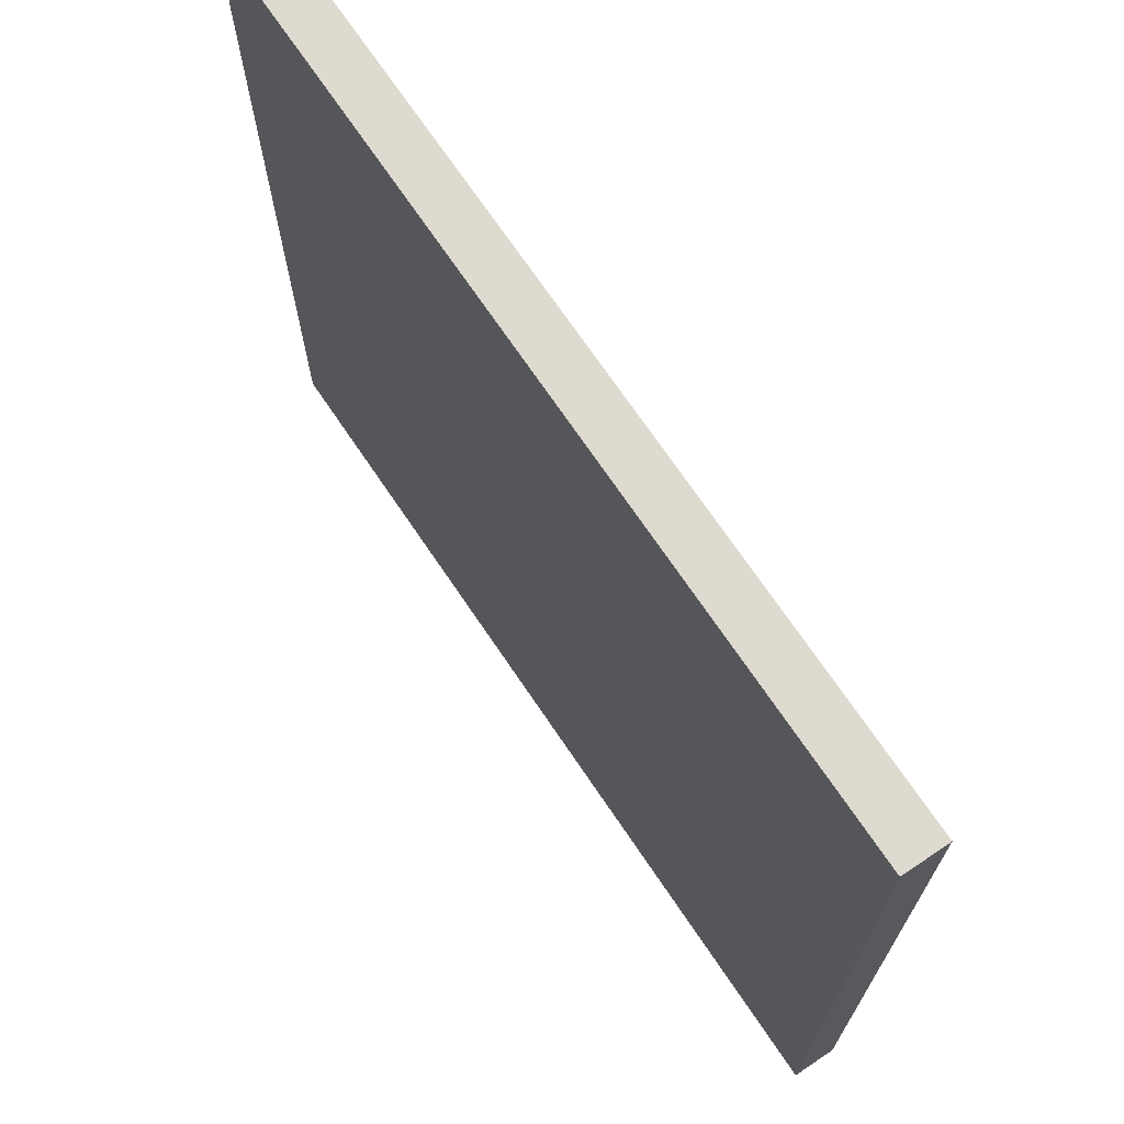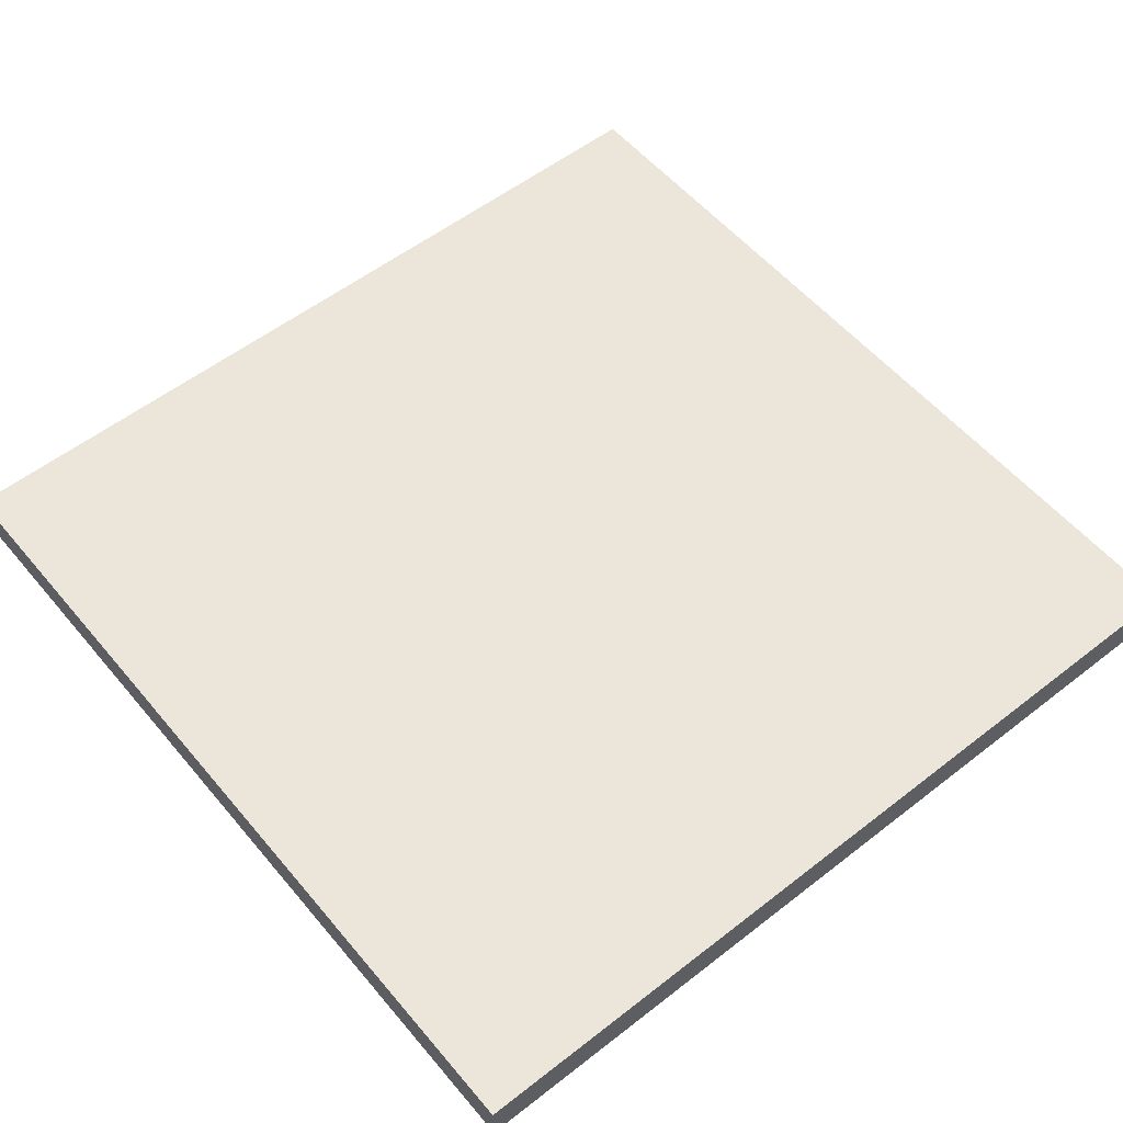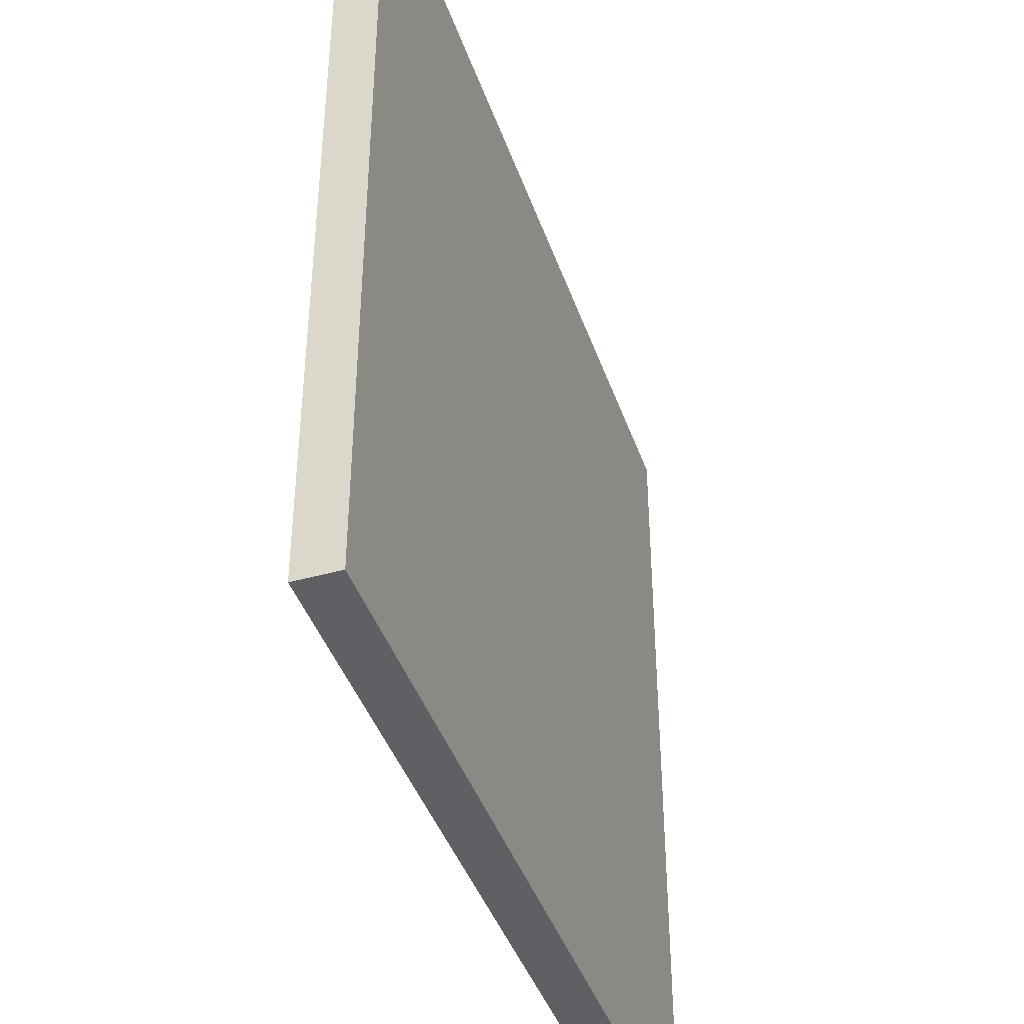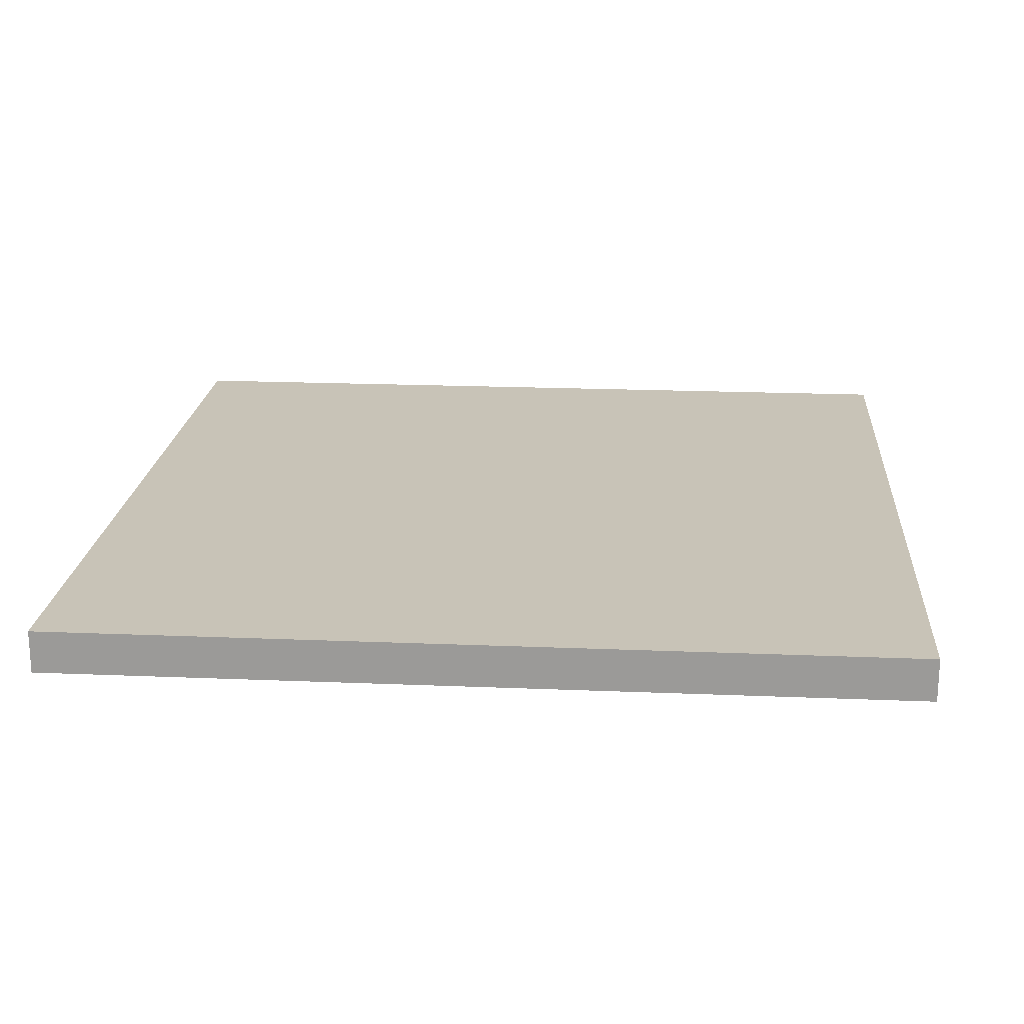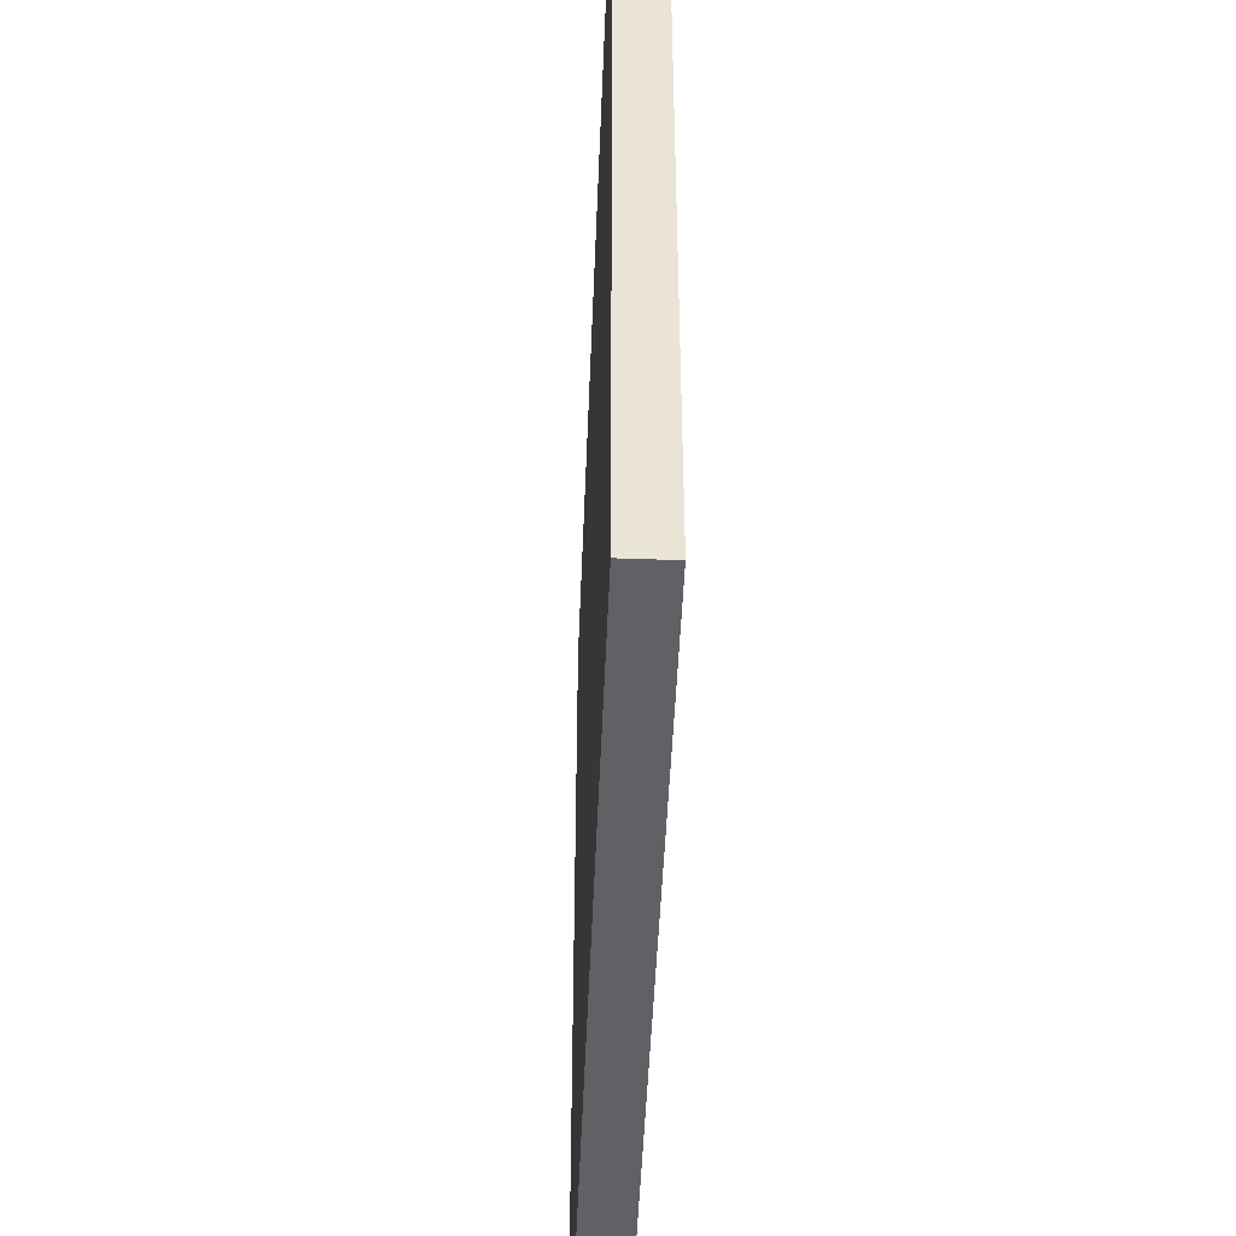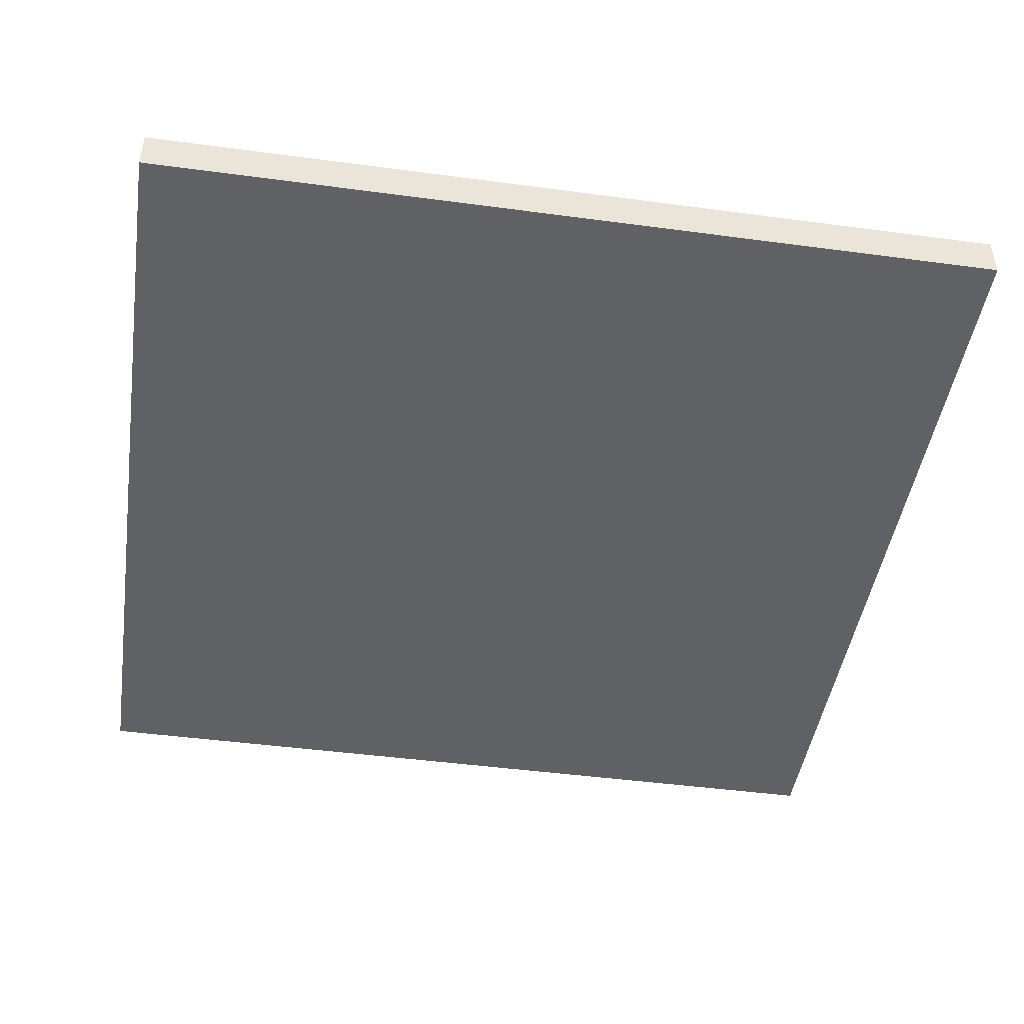
<metadata>
{"format":"obj","ext":"obj","renderer":"f3d","projection":"perspective","resolution":1024,"background":"white","views":[{"elev":70.9,"azim":-124.0,"up":"+Z"},{"elev":55.5,"azim":50.7,"up":"+Y"},{"elev":-42.2,"azim":-71.5,"up":"+Z"},{"elev":19.8,"azim":-175.6,"up":"+Y"},{"elev":-48.2,"azim":-92.3,"up":"+Z"},{"elev":-46.0,"azim":81.3,"up":"+Y"}]}
</metadata>
<code>
o ground
v 20 3e-06 -20
v 20 -2 -20
v 20 -3e-06 20
v 20 -2 20
v -20 3e-06 -20
v -20 -2 -20
v -20 -3e-06 20
v -20 -2 20
f 1 5 7 3
f 4 3 7 8
f 8 7 5 6
f 6 2 4 8
f 2 1 3 4
f 6 5 1 2

</code>
